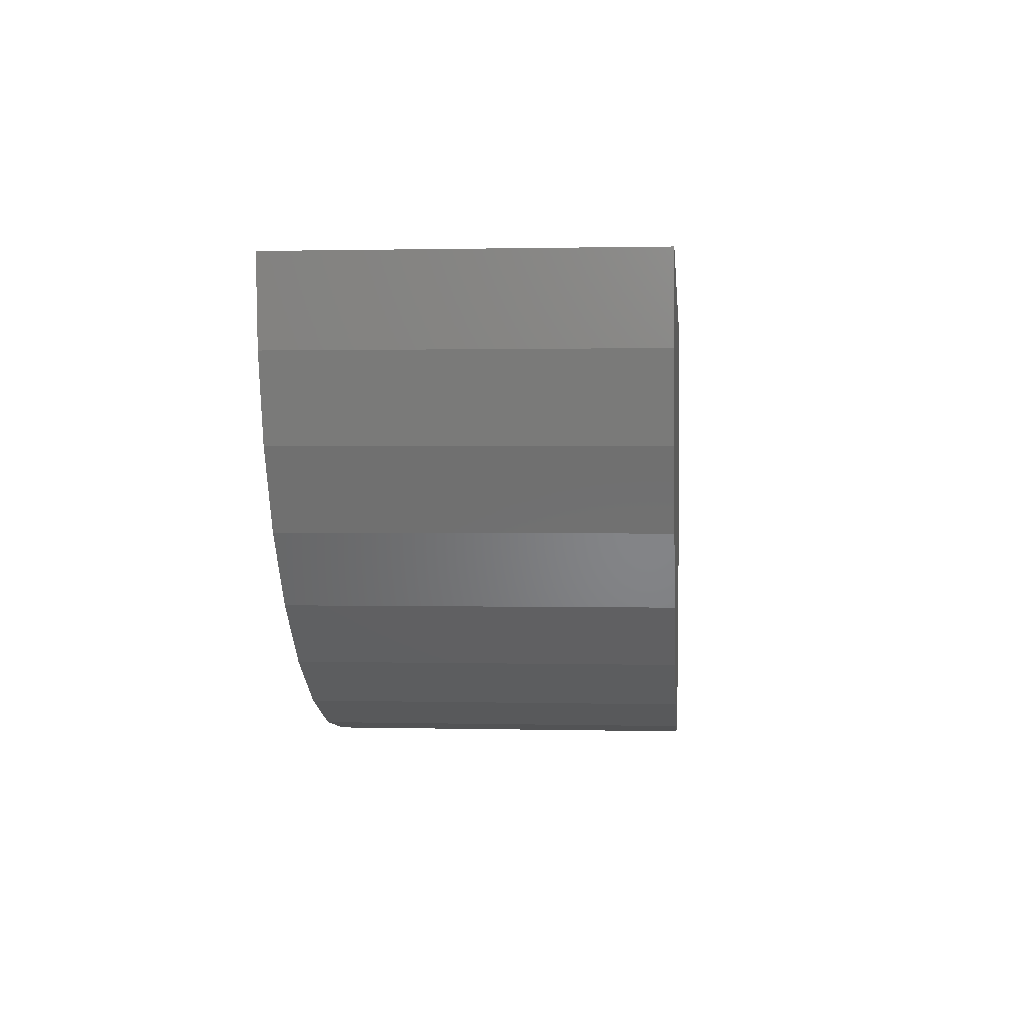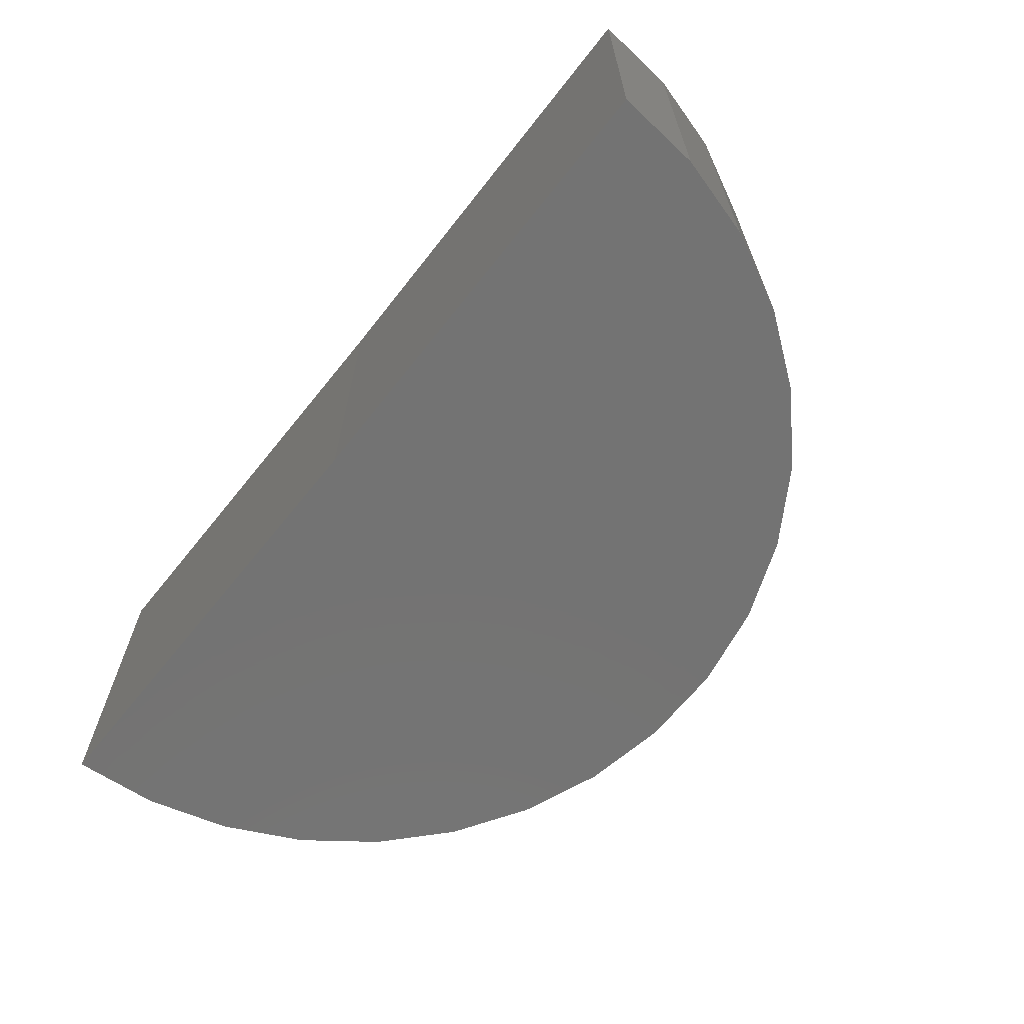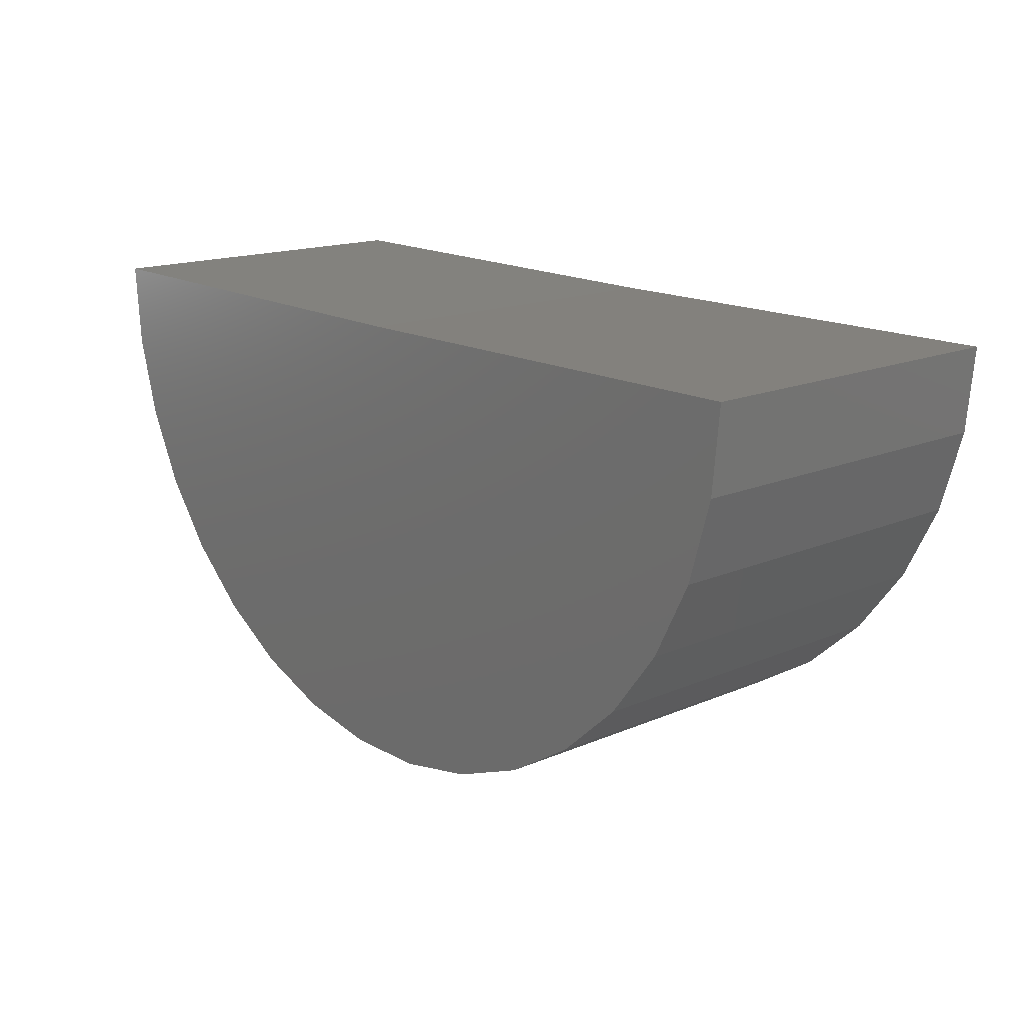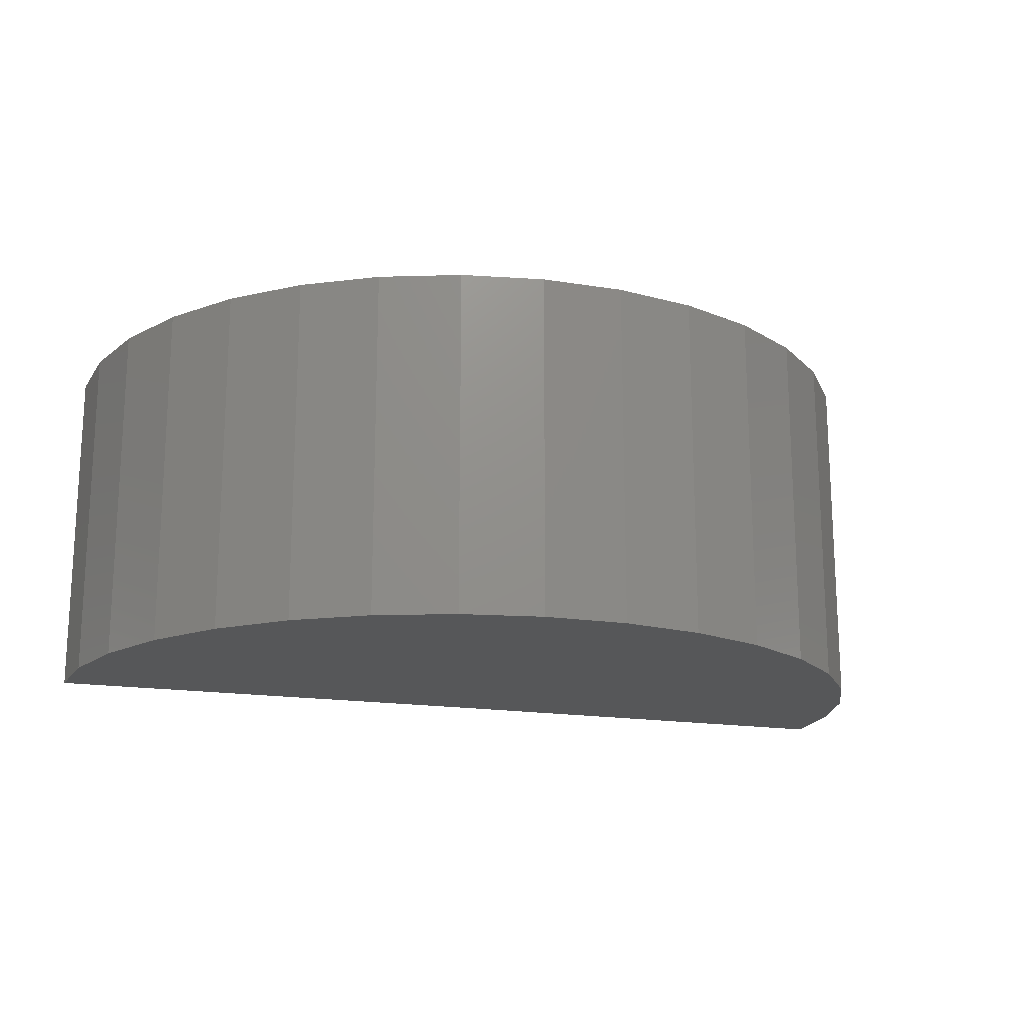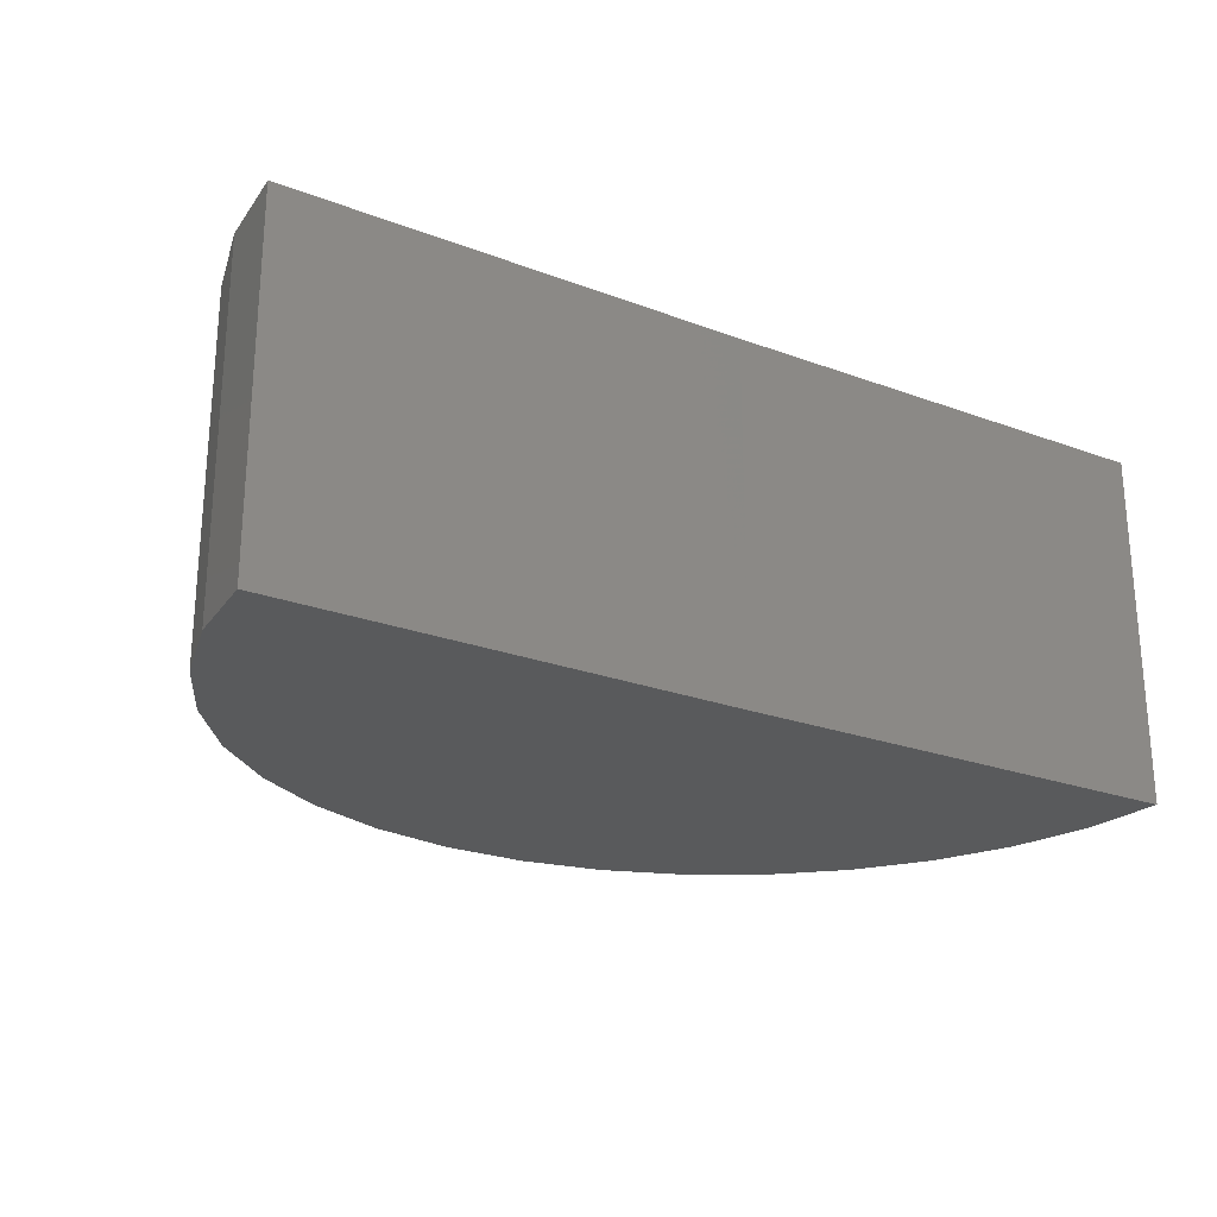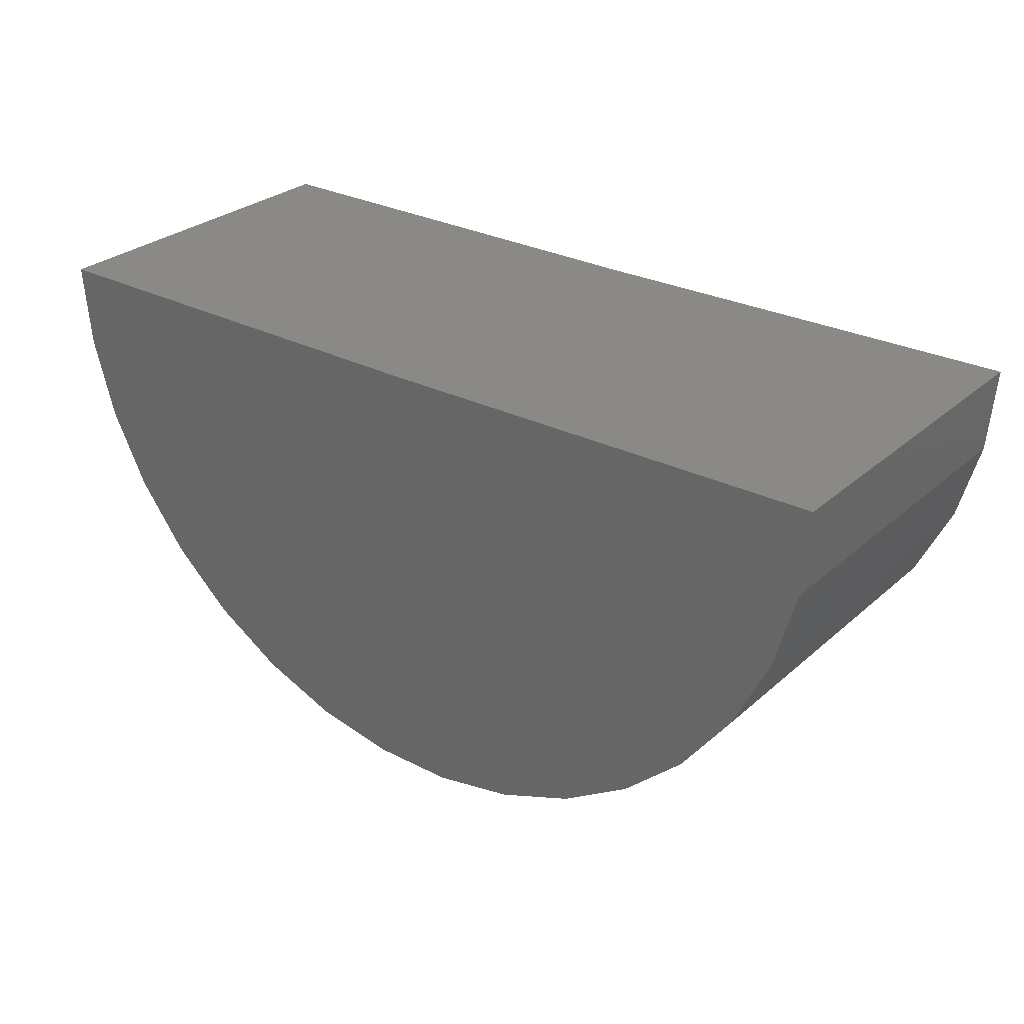
<metadata>
{"format":"stl","ext":"stl","renderer":"f3d","projection":"perspective","resolution":1024,"background":"white","views":[{"elev":1.0,"azim":95.2,"up":"+Y"},{"elev":-65.4,"azim":-128.1,"up":"+Z"},{"elev":15.9,"azim":-131.8,"up":"+Y"},{"elev":-17.2,"azim":-17.7,"up":"+Z"},{"elev":-24.0,"azim":148.6,"up":"+Z"},{"elev":28.7,"azim":37.9,"up":"+Y"}]}
</metadata>
<code>
# stl→obj: 39 verts, 74 faces
v 2.25 0.01848 0.8794
v 0.75 2.314e-16 0.8794
v 2.228 -0.2585 0.8794
v -0.75 6.486e-17 0.8794
v -0.7243 -0.2767 0.8794
v 2.155 -0.5266 0.8794
v -0.6479 -0.5439 0.8794
v 2.033 -0.7767 0.8794
v -0.5236 -0.7924 0.8794
v 1.868 -1 0.8794
v -0.3556 -1.014 0.8794
v 1.664 -1.189 0.8794
v -0.1496 -1.2 0.8794
v 1.429 -1.337 0.8794
v 0.08724 -1.346 0.8794
v 1.171 -1.44 0.8794
v 0.3468 -1.445 0.8794
v 0.8981 -1.493 0.8794
v 0.6203 -1.494 0.8794
v 2.228 -0.2585 -0.2891
v 0.75 1.665e-16 -0.2891
v 2.25 0.01848 -0.2891
v 1.868 -1 -0.2891
v -0.5236 -0.7924 -0.2891
v 2.033 -0.7767 -0.2891
v -0.6479 -0.5439 -0.2891
v 2.155 -0.5266 -0.2891
v -0.7243 -0.2767 -0.2891
v -0.75 0 -0.2891
v -0.3556 -1.014 -0.2891
v 1.664 -1.189 -0.2891
v -0.1496 -1.2 -0.2891
v 1.429 -1.337 -0.2891
v 0.08724 -1.346 -0.2891
v 1.171 -1.44 -0.2891
v 0.3468 -1.445 -0.2891
v 0.8981 -1.493 -0.2891
v 0.6203 -1.494 -0.2891
v 0.75 1.99e-16 0.2951
f 1 2 3
f 2 4 3
f 3 4 5
f 3 5 6
f 6 5 7
f 6 7 8
f 8 7 9
f 8 9 10
f 10 9 11
f 10 11 12
f 12 11 13
f 12 13 14
f 14 13 15
f 14 15 16
f 16 15 17
f 16 17 18
f 18 17 19
f 20 21 22
f 23 24 25
f 25 24 26
f 25 26 27
f 27 26 28
f 27 28 20
f 20 28 29
f 20 29 21
f 24 23 30
f 30 23 31
f 30 31 32
f 32 31 33
f 32 33 34
f 34 33 35
f 34 35 36
f 36 35 37
f 36 37 38
f 21 29 39
f 39 29 4
f 39 4 2
f 2 1 39
f 39 1 22
f 39 22 21
f 22 1 20
f 20 1 3
f 20 3 27
f 27 3 6
f 27 6 25
f 25 6 8
f 25 8 23
f 23 8 10
f 23 10 31
f 31 10 12
f 31 12 33
f 33 12 14
f 33 14 35
f 35 14 16
f 35 16 37
f 37 16 18
f 37 18 38
f 38 18 19
f 38 19 36
f 36 19 17
f 36 17 34
f 34 17 15
f 34 15 32
f 32 15 13
f 32 13 30
f 30 13 11
f 30 11 24
f 24 11 9
f 24 9 26
f 26 9 7
f 26 7 28
f 28 7 5
f 28 5 29
f 29 5 4

</code>
